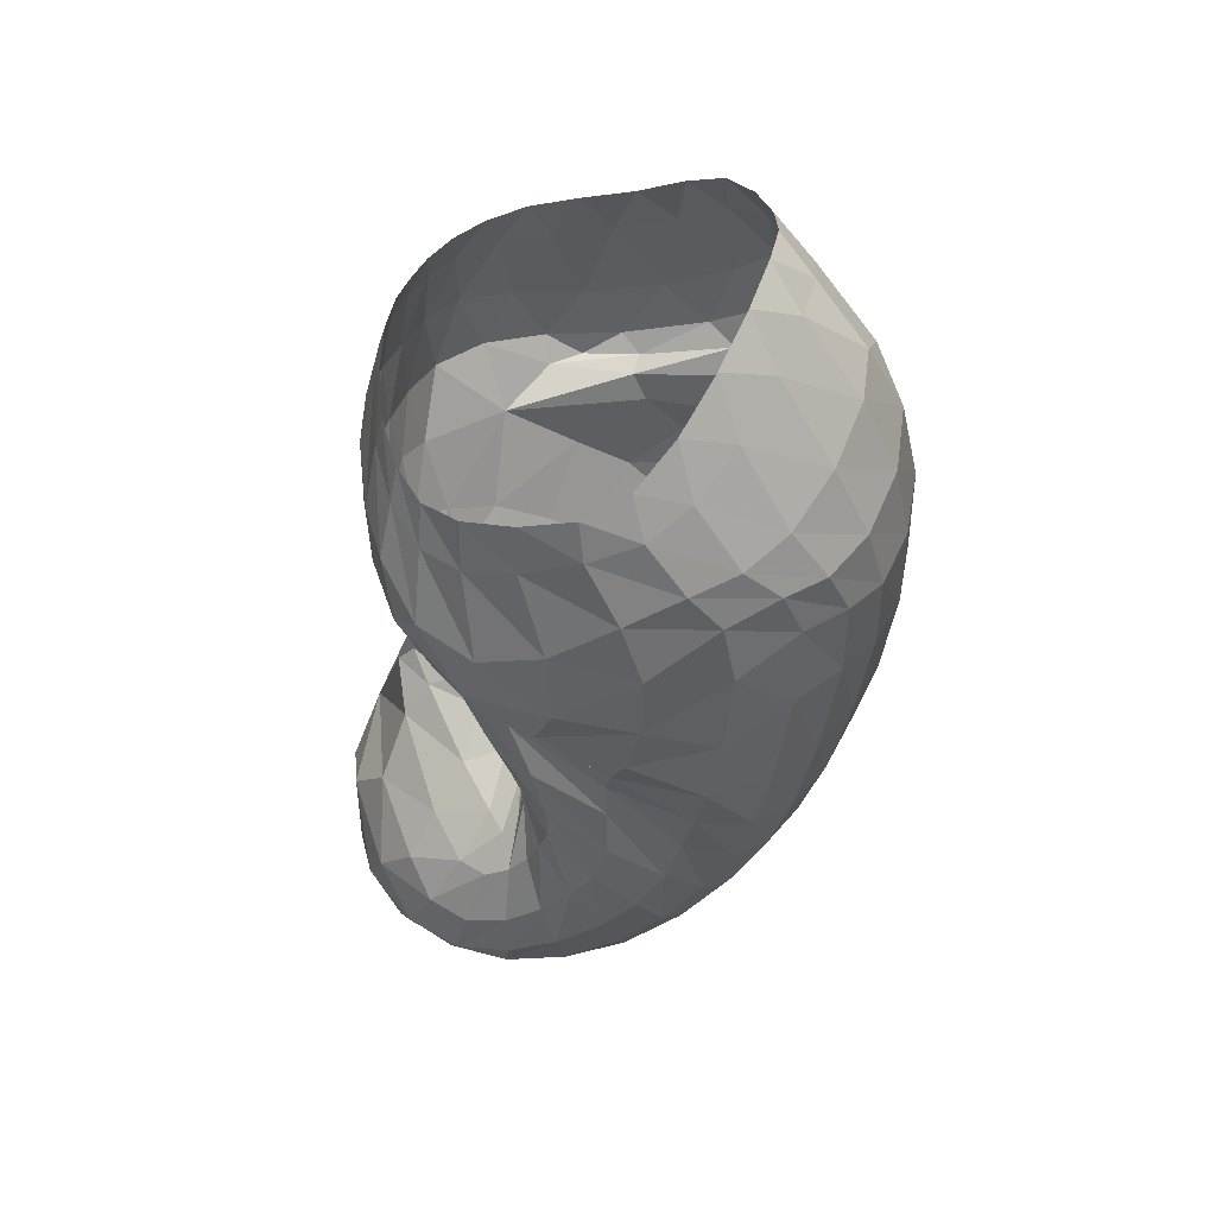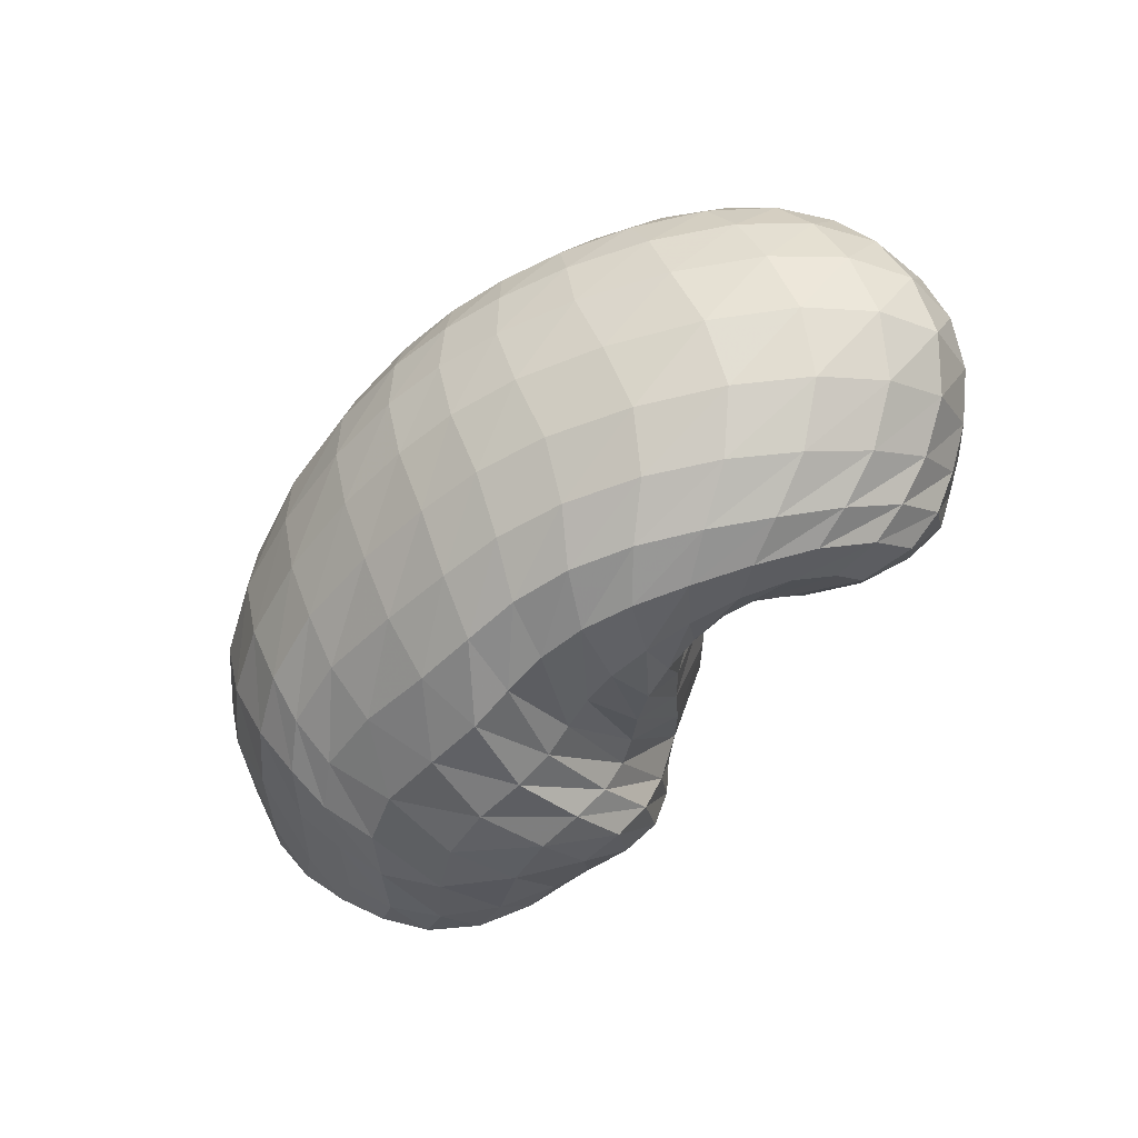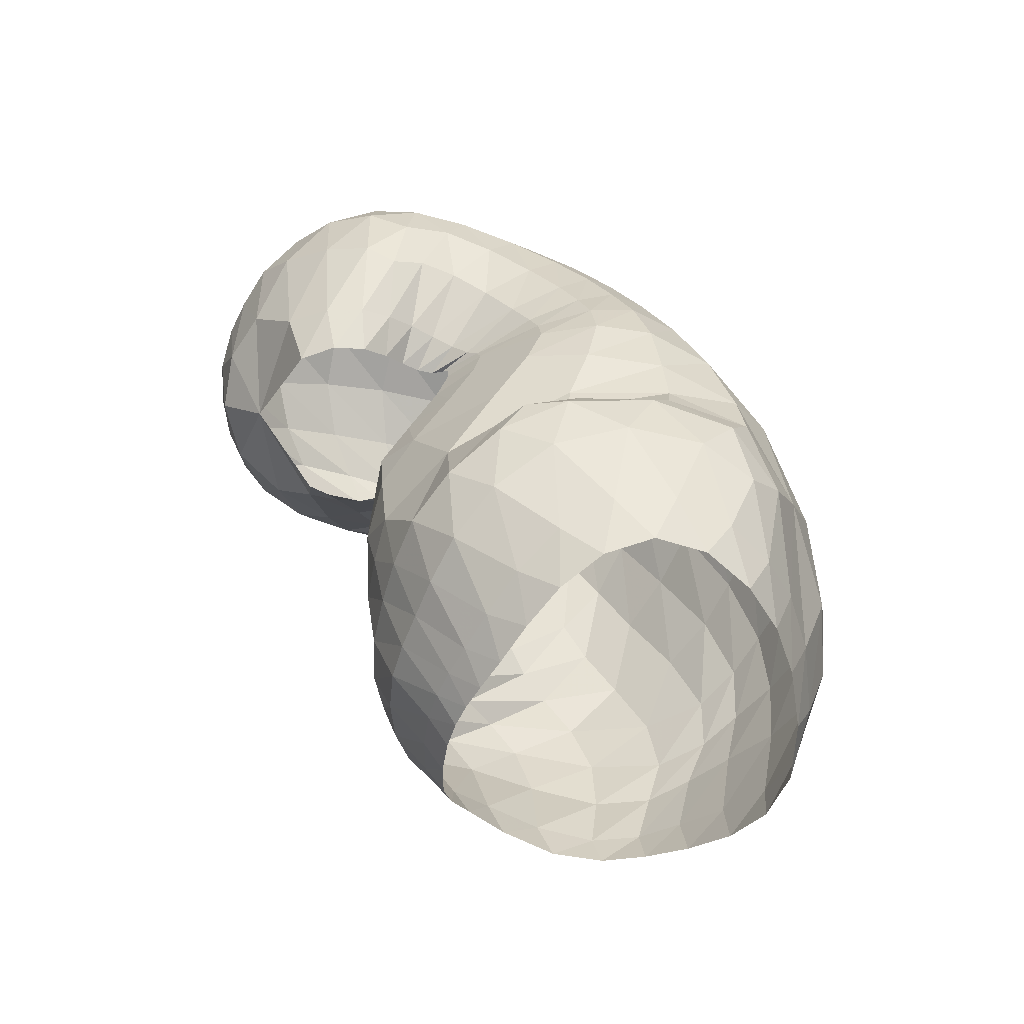
<metadata>
{"format":"obj","ext":"obj","renderer":"f3d","projection":"perspective","resolution":1024,"background":"white","views":[{"elev":-42.6,"azim":-104.1,"up":"+Z"},{"elev":-49.4,"azim":46.4,"up":"+Z"},{"elev":43.1,"azim":-124.9,"up":"+Z"}]}
</metadata>
<code>
v 112.9 187.6 155.2
v 145 186.2 161.6
v 180.7 174 163.7
v 213.1 156.3 147.3
v 222.2 133.6 171.9
v 234.1 109.2 175.5
v 240 107.8 172.9
v 245.4 114.8 173.1
v 248.7 125.5 182.4
v 255.3 142.4 189.5
v 109.9 180.3 170.4
v 144.2 175.4 184.9
v 182.4 143.2 194.2
v 107.8 164.6 189.8
v 147.4 149.1 208.5
v 169.6 121.8 212.9
v 201.1 98.61 201.2
v 216 83.55 197.9
v 234.9 81.16 192.3
v 264 86.47 191.5
v 275.2 104.6 198.7
v 106.1 137.8 206.3
v 139.3 103.7 215.9
v 90.87 110.3 203.7
v 109 77 202.3
v 150.6 78.19 206.7
v 171 64.8 201.4
v 204.7 50.97 197.5
v 234.5 48.4 191.6
v 270.6 56.15 189.3
v 300.7 79.01 195
v 299.2 118.3 195.2
v 277.2 162.9 154.2
v 71.74 96.45 178.8
v 113.6 53.34 175.6
v 179.5 29.94 173.6
v 229 27.88 170
v 267.9 37.05 169
v 307.5 60.08 172.3
v 330.1 93.95 178
v 327.2 130.9 173.6
v 58.04 95.52 145.6
v 79.1 64.78 130.7
v 123 35.71 134.1
v 182.9 22.89 135.7
v 229 24.31 136.9
v 273.8 37.57 137.4
v 322.1 68.04 139.4
v 344.8 106.4 143.3
v 329.8 145.6 150.6
v 57.11 105.4 110
v 91.02 72.68 94.53
v 129.1 46.61 94.51
v 184.2 36.73 96.83
v 231.6 38.64 96.12
v 279.1 55.07 96.26
v 320.4 86.26 99.29
v 335.5 124.8 111.2
v 316.7 158.7 131.1
v 77.52 119 80.32
v 107.7 93.64 67.82
v 130.4 70.22 72.66
v 182.1 63.1 65.65
v 221.5 63.01 66.92
v 259.1 74.16 68.4
v 291.9 97.78 72.13
v 313.1 129 85.43
v 306.2 157.6 104.8
v 98.28 139.1 66.35
v 124.6 121.7 57.56
v 159.8 106.9 53.85
v 188.3 108.4 60.82
v 209.7 103.8 64.78
v 237.1 101 62.84
v 265.4 110.5 69.58
v 286.6 129.2 76.73
v 281.1 148.7 93.65
v 118.9 165.7 79.92
v 156.9 153.3 66.78
v 124.9 182.3 102.1
v 153.5 181 95.4
v 177.9 160.3 80.34
v 184.1 168.7 113.7
v 213 138.9 89.27
v 229.9 125.7 88.29
v 243.1 121.1 92.04
v 256 124.9 89.14
v 252.5 138.6 111.1
v 238.6 158.3 141.3
v 117.6 190 130.9
v 148.1 190.2 133
v 231.3 134.3 127
v 237.6 123.9 123.5
v 241.4 121.6 117.4
v 236.8 136.5 130.2
v 123.5 187.4 159.1
v 111.7 184.4 162.7
v 114.6 189.7 145.4
v 125 189.8 148.8
v 165.2 180.7 162
v 122.4 183.5 167.6
v 144.4 181.2 172.7
v 165 185 145.8
v 145.5 190 149.7
v 197.7 166.5 156.9
v 165.2 175.8 175.8
v 184.1 167.2 175.9
v 183 176.1 146.1
v 218 147.7 166.6
v 205 155.4 170.3
v 200.8 164.5 131
v 215.1 150.5 120.1
v 225.5 143 130.9
v 228.4 117.9 175.1
v 208.7 140.1 179.1
v 214.9 121.3 184
v 238 106.8 174.2
v 221.4 106.8 185.9
v 227 100.2 185
v 242 111 172.3
v 231.1 98.99 182.9
v 235.6 100 181
v 248.2 119.3 176.4
v 242.4 102 179.9
v 250 105.2 180.9
v 250.3 133.3 188
v 255.2 110.5 184.8
v 258.1 117.8 190.3
v 262.9 125.9 194.1
v 271.3 135.3 192.7
v 261.2 152.3 185.2
v 121.1 178.3 176.8
v 108.3 173.9 179.3
v 165.6 168.1 190.2
v 120.6 170.4 187.5
v 145.2 165.7 197.5
v 165.2 154 203.7
v 171.8 131.6 207.6
v 193.2 118.1 198.1
v 167.5 106.1 205.1
v 175.3 99.87 203.6
v 121.3 158.6 198.5
v 107.5 152.7 199.6
v 164.7 134.7 212.7
v 121.9 142.7 207.3
v 147.1 126.9 215
v 160.6 111.4 215.6
v 164.2 104.8 211.1
v 208.8 87.49 200.8
v 185.9 84.73 205.6
v 197.1 72.76 205.3
v 223.5 81.83 195
v 208 67.19 202.4
v 218.6 64.57 199.1
v 250 82.25 190.5
v 231.3 63.31 196.3
v 248.3 64.35 194
v 272.5 94.45 195.3
v 267.4 68.63 193.4
v 282.3 77.23 195.8
v 289.2 90.22 199.7
v 286.1 109 199.8
v 118.8 124.5 211.8
v 101.2 122.3 208.2
v 109.6 107.6 210.4
v 124.1 85.69 211.1
v 147.8 87.04 213
v 96.67 96.05 202.7
v 79.4 102.1 193.1
v 129.3 69.02 205.6
v 86.91 88.1 190.4
v 108.5 66.13 192.4
v 157.4 72.52 202.4
v 134.3 58.21 197.1
v 188.1 56.23 200.4
v 149.8 49.33 191.9
v 173.7 41.91 190
v 219.7 48.89 194.1
v 197.8 37.76 187.2
v 218.7 36.24 184.2
v 251.2 50.48 189.9
v 236.8 36.78 182.1
v 254.7 39.87 180.8
v 288.6 65.69 191.1
v 273.5 46.36 180.6
v 292.5 56.64 182.1
v 305 96.02 198
v 307.8 70.48 185.5
v 317 86.67 189.4
v 281.8 145.1 185.2
v 319.5 105.5 190.2
v 314 127.4 185.2
v 302.8 147.8 174.3
v 305.5 158 159.7
v 298.2 166.7 145.1
v 290.1 166.5 126.9
v 274.3 160.2 117.5
v 255.1 157.1 128.2
v 245.1 161.9 142.2
v 81.97 81.59 175.4
v 65.43 93.81 162.9
v 148.9 36.37 175.1
v 74.44 79.68 157.5
v 91.21 56.95 149.3
v 120.4 39.27 155
v 206.9 27.26 171.6
v 151.4 29.04 155.9
v 182.7 23.61 155.5
v 248.5 31.13 169.1
v 209.6 22.15 155
v 230.9 24.17 154.7
v 288.5 46.64 169.9
v 250.5 28.6 154.7
v 272 35.93 155.1
v 321.7 76.36 175.7
v 295.1 47.58 156.2
v 316.2 63.18 158.2
v 332.2 113.2 177.2
v 331.1 80.8 160.5
v 339.5 99.5 161.7
v 340 119.6 161.6
v 328.2 139.8 162
v 65.45 83.39 138.2
v 53.93 100 127.6
v 98.19 48.15 132.6
v 63.67 88.56 119.5
v 82.78 66.22 113.8
v 152.4 27.63 135.1
v 102.9 50.04 111.7
v 125.9 39.08 112.3
v 208.5 22.15 136.3
v 153.9 31.46 114.2
v 183.8 27.62 115.4
v 249.4 28.9 137.3
v 209.1 27.32 115.9
v 230 29.3 116.6
v 299.7 51.09 137.9
v 252.1 34.47 116.8
v 278 44.66 116.6
v 337.5 86.49 141.2
v 304.1 59.37 116.9
v 325.3 76.67 118.6
v 342.3 127.5 146.5
v 338.7 95.56 121.4
v 343.8 116.1 126.2
v 337.9 137.1 134.3
v 321 155.3 143.5
v 69.72 94.29 101.7
v 65.84 111.6 94.08
v 109.5 57.33 92.17
v 80.52 101.9 85.62
v 101 82.26 78.58
v 154.8 39.66 96.96
v 114.4 67.71 78.72
v 129 57.06 82.84
v 210.1 36.58 95.94
v 153.4 50.87 83.55
v 182.7 48.65 80.28
v 254.2 44.43 96.37
v 207.6 48.36 78.39
v 228.4 49.99 78.96
v 302.4 69.45 96.98
v 249.8 55.33 79.55
v 272 64.83 79.79
v 332 104.9 103.5
v 291.7 77.73 80.78
v 307.6 93.28 83.27
v 329 144.5 122.3
v 319 110.4 88.4
v 323.9 128.7 97.31
v 320.7 146.7 108.9
v 309.6 160.8 120.5
v 91.73 110.8 72.54
v 89.02 127.7 70.08
v 116.5 80 70.23
v 100.3 121.6 64.41
v 113.1 106.9 61.04
v 155 65.06 69.97
v 123.3 94.47 61.8
v 140.9 86.39 60.88
v 203.4 62.26 65.08
v 164.4 83.16 57.51
v 185 81.84 56.62
v 240.3 66.76 68.02
v 200.2 80.93 59.56
v 214.7 80.47 61.99
v 276.3 84.71 69.41
v 230.5 81.51 62.2
v 246.5 85.74 62.42
v 304.9 112.5 77.31
v 262.1 93.13 64.16
v 278 102.8 67.4
v 313.8 145.7 95.38
v 292.4 114.7 71.96
v 302.3 129 77.91
v 303.8 143.9 86.1
v 294.6 155.9 99.53
v 109.2 135 62.89
v 107.9 152.9 70.4
v 141 111.4 54.86
v 121.8 149.5 67.6
v 142.5 137.1 59.15
v 176.7 107.2 55.61
v 161.7 131.1 55.96
v 175.3 132.6 60.14
v 197.9 107.3 65.07
v 182.4 137.7 69.99
v 187.5 140.5 79.69
v 223.2 100.6 62.55
v 196.2 136 80.44
v 208.2 126.4 73.66
v 251 104.7 66
v 220 119.1 69.7
v 231.1 116.4 71.2
v 278.4 118.5 72.99
v 241.9 116.3 74.98
v 252.7 117.8 77.97
v 287.4 140.7 83.18
v 262 121.3 79.87
v 268.2 127.5 81.43
v 269.9 135 86.58
v 266.4 144.4 101
v 133.5 162.1 76.47
v 125.6 175.1 90.98
v 138.5 172.8 86.95
v 160 169.3 79.46
v 172.4 153.4 67.8
v 136.1 181.7 99.73
v 121.2 187.6 115.2
v 168.8 174 87.84
v 131.7 187.7 116
v 152.1 186.4 111.9
v 178.6 167.5 97.32
v 167.6 181.4 107.7
v 201 152.3 98.85
v 165.2 185.7 127.7
v 222.4 130.1 86.08
v 223.8 139 113.5
v 236.5 122.9 90.86
v 230 131 111.6
v 234 126.2 111.7
v 249.5 121.4 91.28
v 237.1 122.8 111.4
v 240.4 120.8 109.7
v 255.8 129.2 96.68
v 246 121.8 103.4
v 243.4 152.3 131.8
v 245.8 126.4 113.1
v 241.1 136.4 124.3
v 238.3 145.9 131.7
v 128 190.1 133.7
v 235.3 128 125.2
v 238.8 121.5 121.9
v 241 128.2 123.6
g foo
f 96 1 97
f 97 11 101
f 101 2 96
f 96 97 101
f 11 132 101
f 12 102 132
f 2 101 102
f 102 101 132
f 100 2 102
f 102 12 106
f 106 3 100
f 100 102 106
f 12 134 106
f 13 107 134
f 3 106 107
f 107 106 134
f 105 3 107
f 107 13 110
f 110 4 105
f 105 107 110
f 109 4 110
f 110 13 115
f 115 5 109
f 109 110 115
f 13 139 115
f 17 116 139
f 5 115 116
f 116 115 139
f 114 5 116
f 116 17 118
f 118 6 114
f 114 116 118
f 17 149 118
f 18 119 149
f 6 118 119
f 119 118 149
f 117 6 119
f 119 18 121
f 121 7 117
f 117 119 121
f 18 152 121
f 19 122 152
f 7 121 122
f 122 121 152
f 120 7 122
f 122 19 124
f 124 8 120
f 120 122 124
f 19 155 124
f 20 125 155
f 8 124 125
f 125 124 155
f 123 8 125
f 125 20 127
f 127 9 123
f 123 125 127
f 20 158 127
f 21 128 158
f 9 127 128
f 128 127 158
f 126 9 128
f 128 21 129
f 129 10 126
f 126 128 129
f 132 11 133
f 133 14 135
f 135 12 132
f 132 133 135
f 14 142 135
f 15 136 142
f 12 135 136
f 136 135 142
f 134 12 136
f 136 15 137
f 137 13 134
f 134 136 137
f 15 144 137
f 16 138 144
f 13 137 138
f 138 137 144
f 142 14 143
f 143 22 145
f 145 15 142
f 142 143 145
f 22 163 145
f 23 146 163
f 15 145 146
f 146 145 163
f 144 15 146
f 146 23 147
f 147 16 144
f 144 146 147
f 16 147 148
f 23 167 147
f 26 148 167
f 148 147 167
f 23 166 167
f 25 170 166
f 26 167 170
f 167 166 170
f 16 148 138
f 26 140 148
f 13 138 140
f 140 138 148
f 26 173 140
f 27 141 173
f 13 140 141
f 141 140 173
f 139 13 141
f 141 27 150
f 150 17 139
f 139 141 150
f 27 175 150
f 28 151 175
f 17 150 151
f 151 150 175
f 149 17 151
f 151 28 153
f 153 18 149
f 149 151 153
f 28 178 153
f 29 154 178
f 18 153 154
f 154 153 178
f 152 18 154
f 154 29 156
f 156 19 152
f 152 154 156
f 29 181 156
f 30 157 181
f 19 156 157
f 157 156 181
f 155 19 157
f 157 30 159
f 159 20 155
f 155 157 159
f 30 184 159
f 31 160 184
f 20 159 160
f 160 159 184
f 158 20 160
f 160 31 161
f 161 21 158
f 158 160 161
f 31 187 161
f 32 162 187
f 21 161 162
f 162 161 187
f 21 162 129
f 32 130 162
f 10 129 130
f 130 129 162
f 32 190 130
f 33 131 190
f 10 130 131
f 131 130 190
f 163 22 164
f 164 24 165
f 165 23 163
f 163 164 165
f 24 168 165
f 25 166 168
f 23 165 166
f 166 165 168
f 168 24 169
f 169 34 171
f 171 25 168
f 168 169 171
f 34 200 171
f 35 172 200
f 25 171 172
f 172 171 200
f 170 25 172
f 172 35 174
f 174 26 170
f 170 172 174
f 173 26 174
f 174 35 176
f 176 27 173
f 173 174 176
f 35 202 176
f 36 177 202
f 27 176 177
f 177 176 202
f 175 27 177
f 177 36 179
f 179 28 175
f 175 177 179
f 36 206 179
f 37 180 206
f 28 179 180
f 180 179 206
f 178 28 180
f 180 37 182
f 182 29 178
f 178 180 182
f 37 209 182
f 38 183 209
f 29 182 183
f 183 182 209
f 181 29 183
f 183 38 185
f 185 30 181
f 181 183 185
f 38 212 185
f 39 186 212
f 30 185 186
f 186 185 212
f 184 30 186
f 186 39 188
f 188 31 184
f 184 186 188
f 39 215 188
f 40 189 215
f 31 188 189
f 189 188 215
f 187 31 189
f 189 40 191
f 191 32 187
f 187 189 191
f 40 218 191
f 41 192 218
f 32 191 192
f 192 191 218
f 190 32 192
f 192 41 193
f 193 33 190
f 190 192 193
f 41 222 193
f 50 194 222
f 33 193 194
f 194 193 222
f 200 34 201
f 201 42 203
f 203 35 200
f 200 201 203
f 42 223 203
f 43 204 223
f 35 203 204
f 204 203 223
f 43 225 204
f 44 205 225
f 35 204 205
f 205 204 225
f 202 35 205
f 205 44 207
f 207 36 202
f 202 205 207
f 44 228 207
f 45 208 228
f 36 207 208
f 208 207 228
f 206 36 208
f 208 45 210
f 210 37 206
f 206 208 210
f 45 231 210
f 46 211 231
f 37 210 211
f 211 210 231
f 209 37 211
f 211 46 213
f 213 38 209
f 209 211 213
f 46 234 213
f 47 214 234
f 38 213 214
f 214 213 234
f 212 38 214
f 214 47 216
f 216 39 212
f 212 214 216
f 47 237 216
f 48 217 237
f 39 216 217
f 217 216 237
f 215 39 217
f 217 48 219
f 219 40 215
f 215 217 219
f 48 240 219
f 49 220 240
f 40 219 220
f 220 219 240
f 218 40 220
f 220 49 221
f 221 41 218
f 218 220 221
f 49 243 221
f 50 222 243
f 41 221 222
f 222 221 243
f 223 42 224
f 224 51 226
f 226 43 223
f 223 224 226
f 51 248 226
f 52 227 248
f 43 226 227
f 227 226 248
f 225 43 227
f 227 52 229
f 229 44 225
f 225 227 229
f 52 250 229
f 53 230 250
f 44 229 230
f 230 229 250
f 228 44 230
f 230 53 232
f 232 45 228
f 228 230 232
f 53 253 232
f 54 233 253
f 45 232 233
f 233 232 253
f 231 45 233
f 233 54 235
f 235 46 231
f 231 233 235
f 54 256 235
f 55 236 256
f 46 235 236
f 236 235 256
f 234 46 236
f 236 55 238
f 238 47 234
f 234 236 238
f 55 259 238
f 56 239 259
f 47 238 239
f 239 238 259
f 237 47 239
f 239 56 241
f 241 48 237
f 237 239 241
f 56 262 241
f 57 242 262
f 48 241 242
f 242 241 262
f 240 48 242
f 242 57 244
f 244 49 240
f 240 242 244
f 57 265 244
f 58 245 265
f 49 244 245
f 245 244 265
f 243 49 245
f 245 58 246
f 246 50 243
f 243 245 246
f 58 268 246
f 59 247 268
f 50 246 247
f 247 246 268
f 50 247 194
f 59 195 247
f 33 194 195
f 195 194 247
f 248 51 249
f 249 60 251
f 251 52 248
f 248 249 251
f 60 273 251
f 61 252 273
f 52 251 252
f 252 251 273
f 250 52 252
f 252 61 254
f 254 53 250
f 250 252 254
f 61 275 254
f 62 255 275
f 53 254 255
f 255 254 275
f 253 53 255
f 255 62 257
f 257 54 253
f 253 255 257
f 62 278 257
f 63 258 278
f 54 257 258
f 258 257 278
f 256 54 258
f 258 63 260
f 260 55 256
f 256 258 260
f 63 281 260
f 64 261 281
f 55 260 261
f 261 260 281
f 259 55 261
f 261 64 263
f 263 56 259
f 259 261 263
f 64 284 263
f 65 264 284
f 56 263 264
f 264 263 284
f 262 56 264
f 264 65 266
f 266 57 262
f 262 264 266
f 65 287 266
f 66 267 287
f 57 266 267
f 267 266 287
f 265 57 267
f 267 66 269
f 269 58 265
f 265 267 269
f 66 290 269
f 67 270 290
f 58 269 270
f 270 269 290
f 268 58 270
f 270 67 271
f 271 59 268
f 268 270 271
f 67 293 271
f 68 272 293
f 59 271 272
f 272 271 293
f 59 272 195
f 68 196 272
f 33 195 196
f 196 195 272
f 68 297 196
f 77 197 297
f 33 196 197
f 197 196 297
f 273 60 274
f 274 69 276
f 276 61 273
f 273 274 276
f 69 298 276
f 70 277 298
f 61 276 277
f 277 276 298
f 275 61 277
f 277 70 279
f 279 62 275
f 275 277 279
f 70 300 279
f 71 280 300
f 62 279 280
f 280 279 300
f 278 62 280
f 280 71 282
f 282 63 278
f 278 280 282
f 71 303 282
f 72 283 303
f 63 282 283
f 283 282 303
f 281 63 283
f 283 72 285
f 285 64 281
f 281 283 285
f 72 306 285
f 73 286 306
f 64 285 286
f 286 285 306
f 284 64 286
f 286 73 288
f 288 65 284
f 284 286 288
f 73 309 288
f 74 289 309
f 65 288 289
f 289 288 309
f 287 65 289
f 289 74 291
f 291 66 287
f 287 289 291
f 74 312 291
f 75 292 312
f 66 291 292
f 292 291 312
f 290 66 292
f 292 75 294
f 294 67 290
f 290 292 294
f 75 315 294
f 76 295 315
f 67 294 295
f 295 294 315
f 293 67 295
f 295 76 296
f 296 68 293
f 293 295 296
f 76 318 296
f 77 297 318
f 68 296 297
f 297 296 318
f 298 69 299
f 299 78 301
f 301 70 298
f 298 299 301
f 78 323 301
f 79 302 323
f 70 301 302
f 302 301 323
f 300 70 302
f 302 79 304
f 304 71 300
f 300 302 304
f 71 304 305
f 79 327 304
f 82 305 327
f 305 304 327
f 79 326 327
f 81 330 326
f 82 327 330
f 327 326 330
f 303 71 305
f 305 82 307
f 307 72 303
f 303 305 307
f 82 333 307
f 83 308 333
f 72 307 308
f 308 307 333
f 306 72 308
f 308 83 310
f 310 73 306
f 306 308 310
f 83 335 310
f 84 311 335
f 73 310 311
f 311 310 335
f 309 73 311
f 311 84 313
f 313 74 309
f 309 311 313
f 84 337 313
f 85 314 337
f 74 313 314
f 314 313 337
f 312 74 314
f 314 85 316
f 316 75 312
f 312 314 316
f 85 339 316
f 86 317 339
f 75 316 317
f 317 316 339
f 315 75 317
f 317 86 319
f 319 76 315
f 315 317 319
f 86 342 319
f 87 320 342
f 76 319 320
f 320 319 342
f 318 76 320
f 320 87 321
f 321 77 318
f 318 320 321
f 87 345 321
f 88 322 345
f 77 321 322
f 322 321 345
f 77 322 197
f 88 198 322
f 33 197 198
f 198 197 322
f 88 347 198
f 89 199 347
f 33 198 199
f 199 198 347
f 323 78 324
f 324 80 325
f 325 79 323
f 323 324 325
f 80 328 325
f 81 326 328
f 79 325 326
f 326 325 328
f 328 80 329
f 329 90 331
f 331 81 328
f 328 329 331
f 90 351 331
f 91 332 351
f 81 331 332
f 332 331 351
f 330 81 332
f 332 91 334
f 334 82 330
f 330 332 334
f 334 91 336
f 336 83 333
f 333 82 334
f 333 334 336
f 83 108 111
f 3 105 108
f 4 111 105
f 108 105 111
f 335 83 111
f 111 4 112
f 112 84 335
f 111 112 335
f 112 4 113
f 113 92 338
f 338 84 112
f 112 113 338
f 337 84 338
f 338 92 340
f 340 85 337
f 337 338 340
f 92 352 340
f 93 341 352
f 85 340 341
f 341 340 352
f 339 85 341
f 341 93 343
f 343 86 339
f 339 341 343
f 93 353 343
f 94 344 353
f 86 343 344
f 344 343 353
f 342 86 344
f 344 94 346
f 346 87 342
f 342 344 346
f 345 87 346
f 346 94 348
f 348 88 345
f 345 346 348
f 94 354 348
f 95 349 354
f 88 348 349
f 349 348 354
f 347 88 349
f 349 95 350
f 350 89 347
f 347 349 350
f 351 90 98
f 98 1 99
f 99 91 351
f 98 99 351
f 1 96 99
f 2 104 96
f 91 99 104
f 99 96 104
f 91 104 336
f 2 103 104
f 83 336 103
f 104 103 336
f 2 100 103
f 3 108 100
f 83 103 108
f 103 100 108
g

</code>
